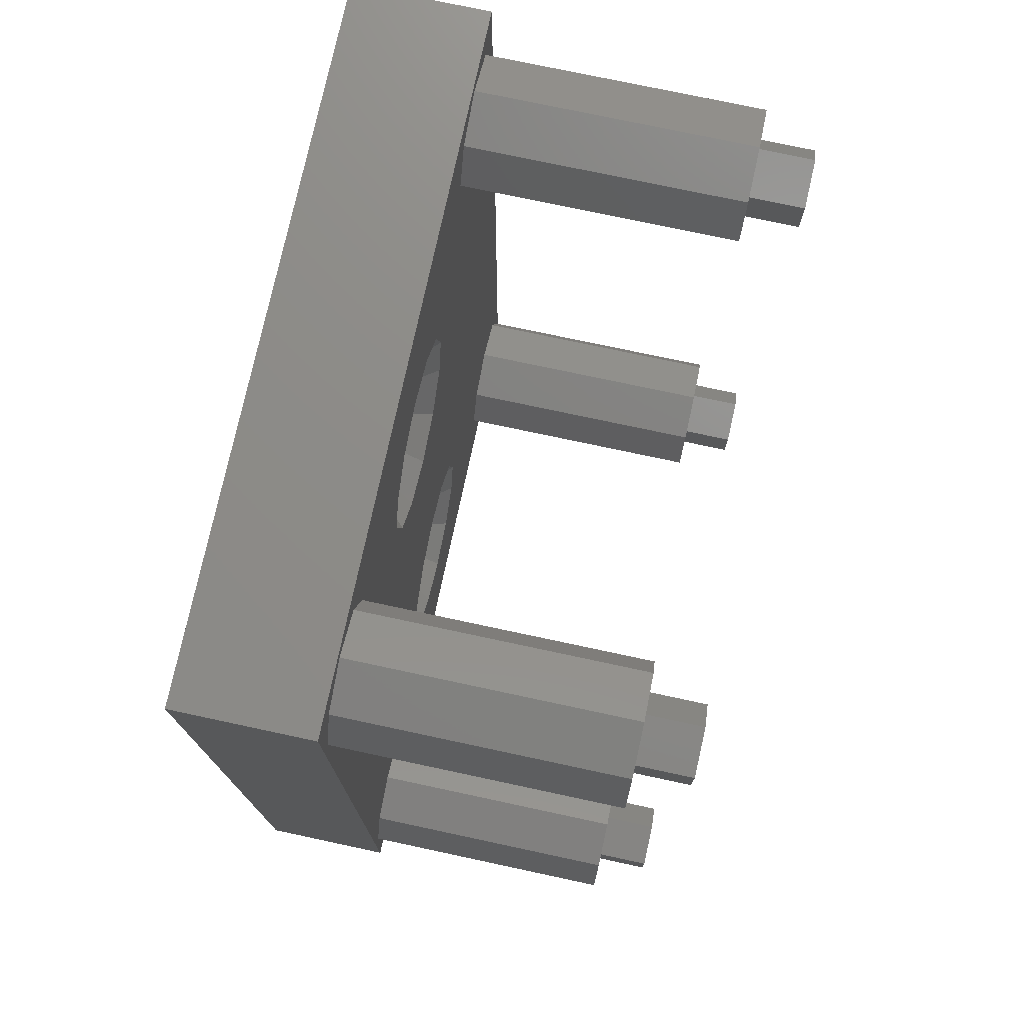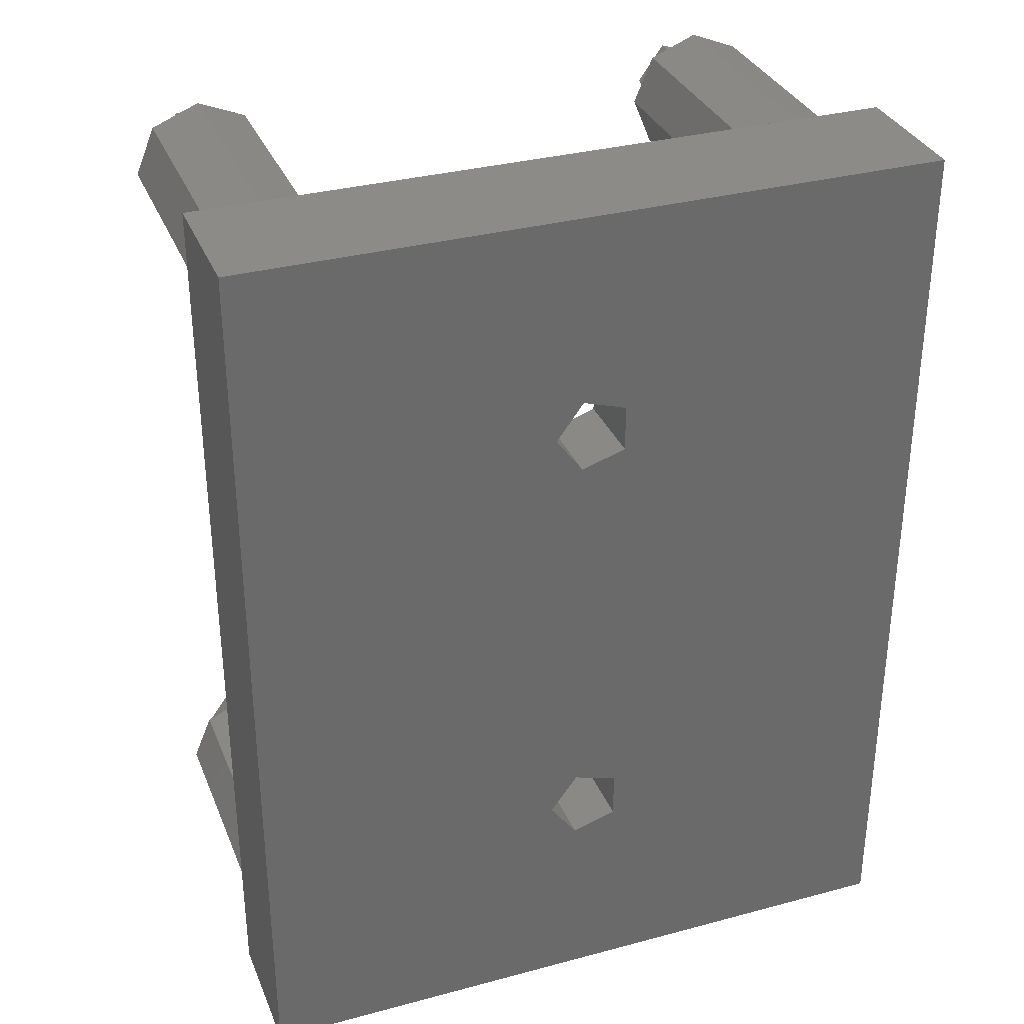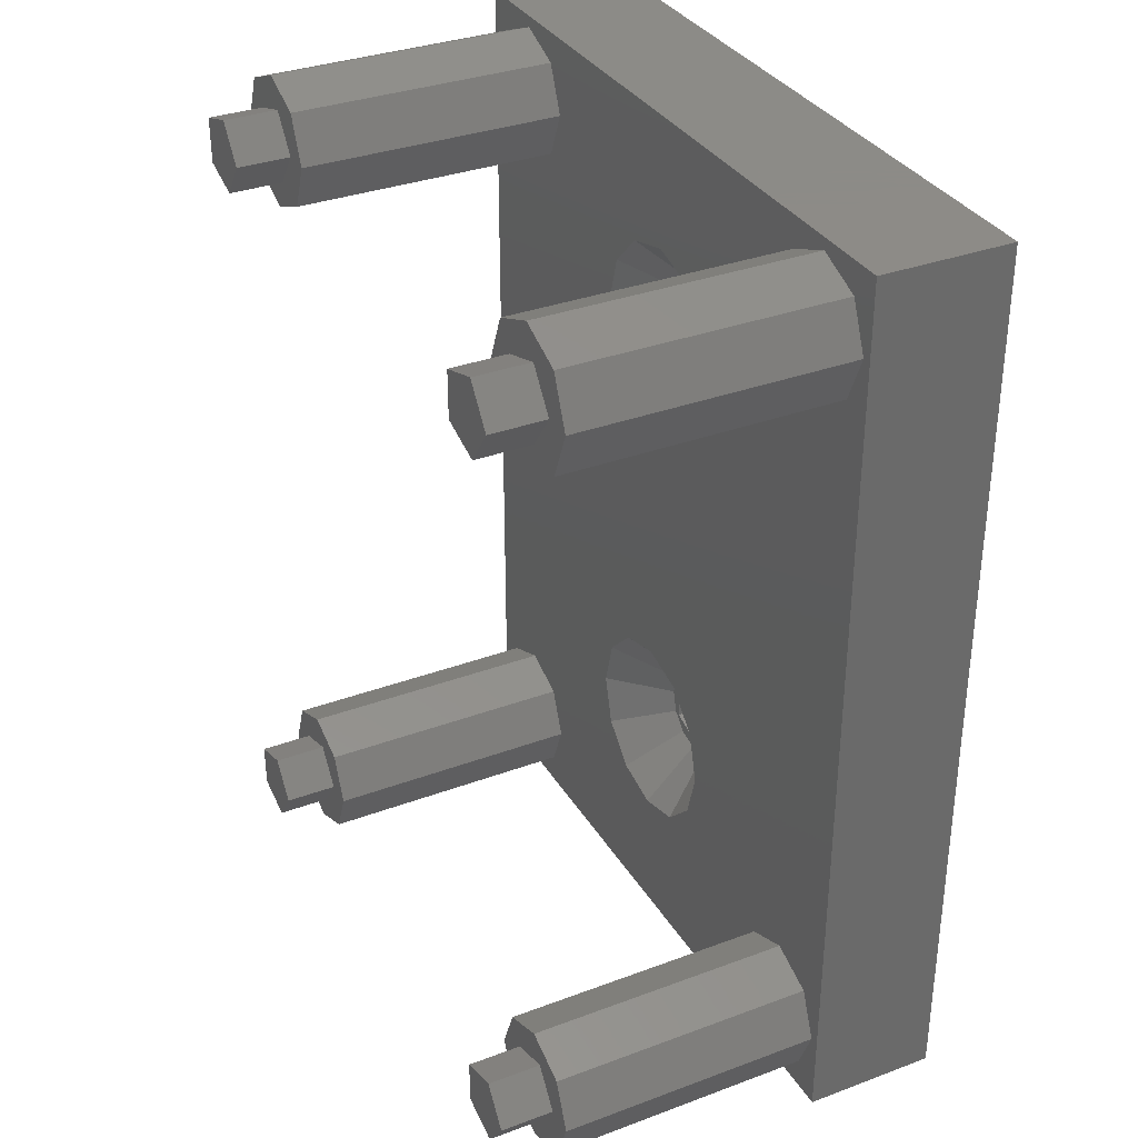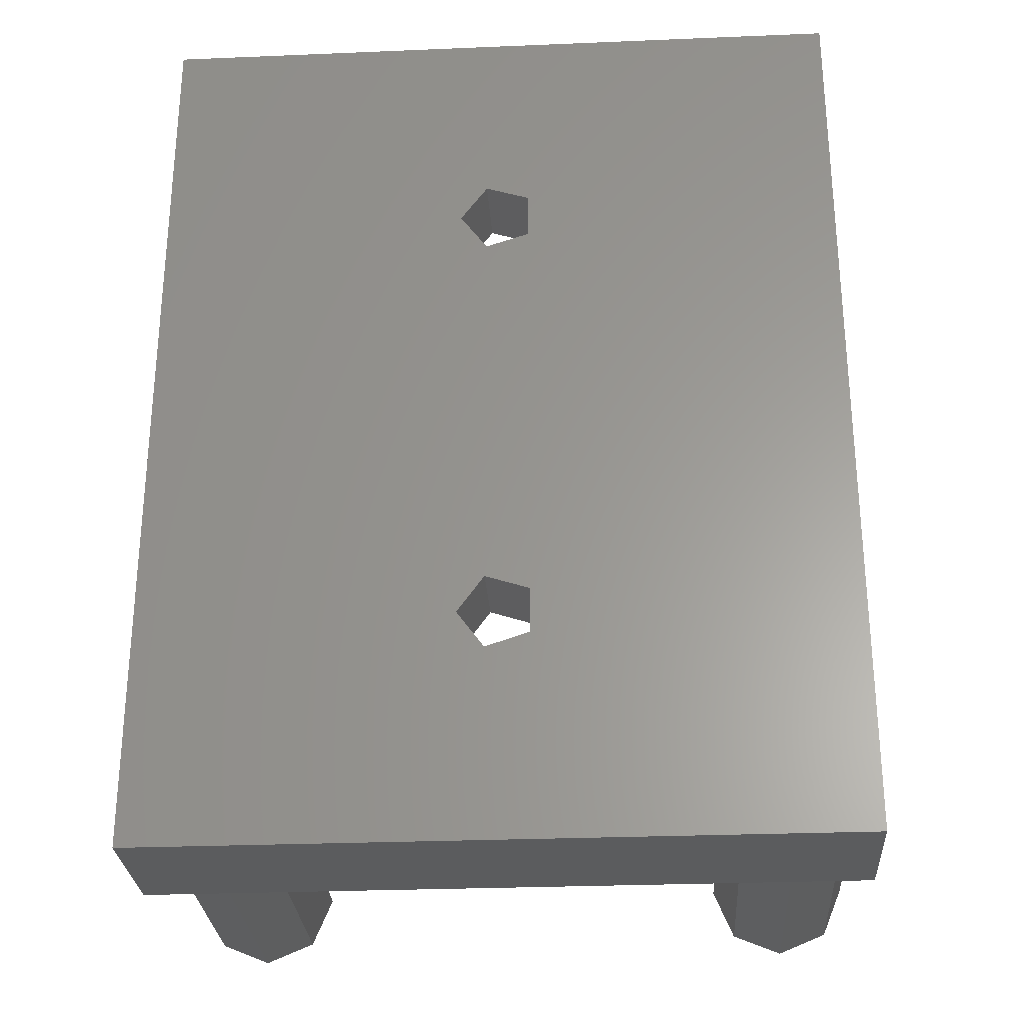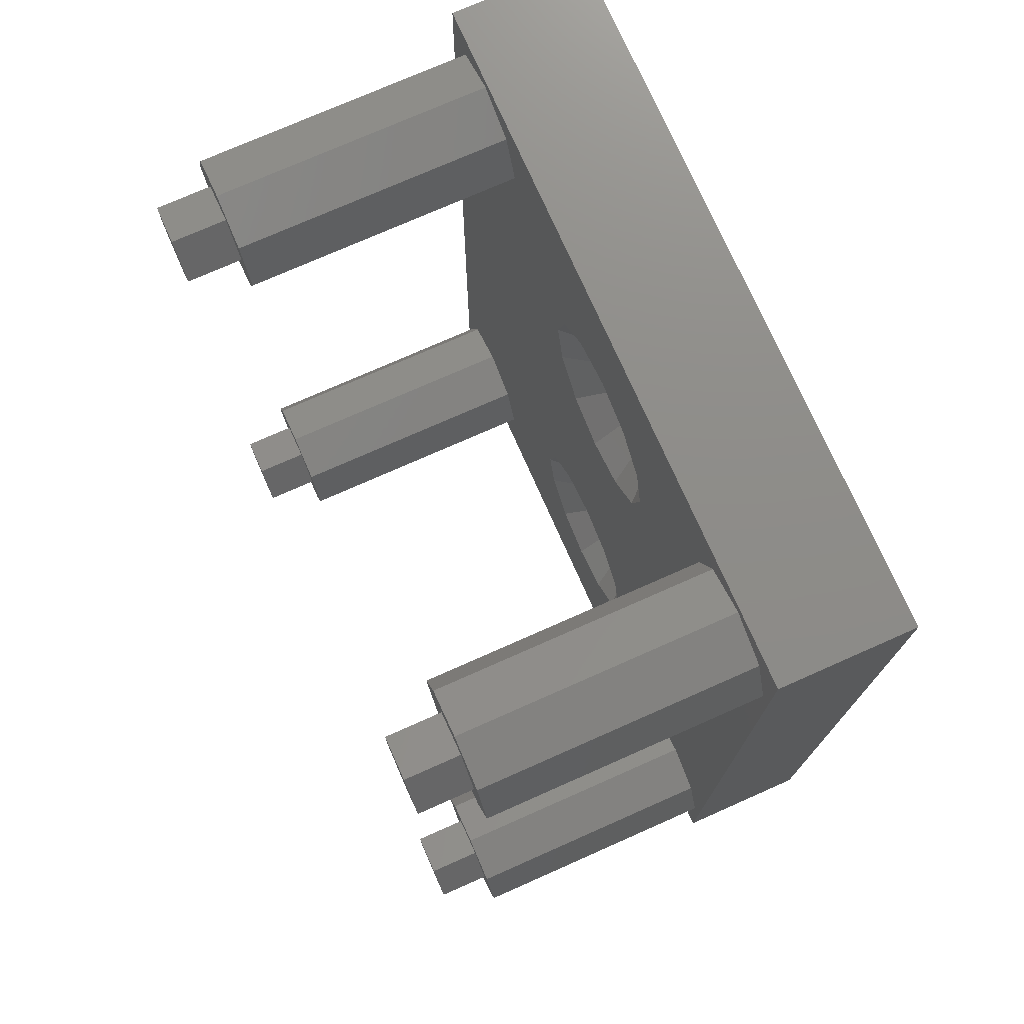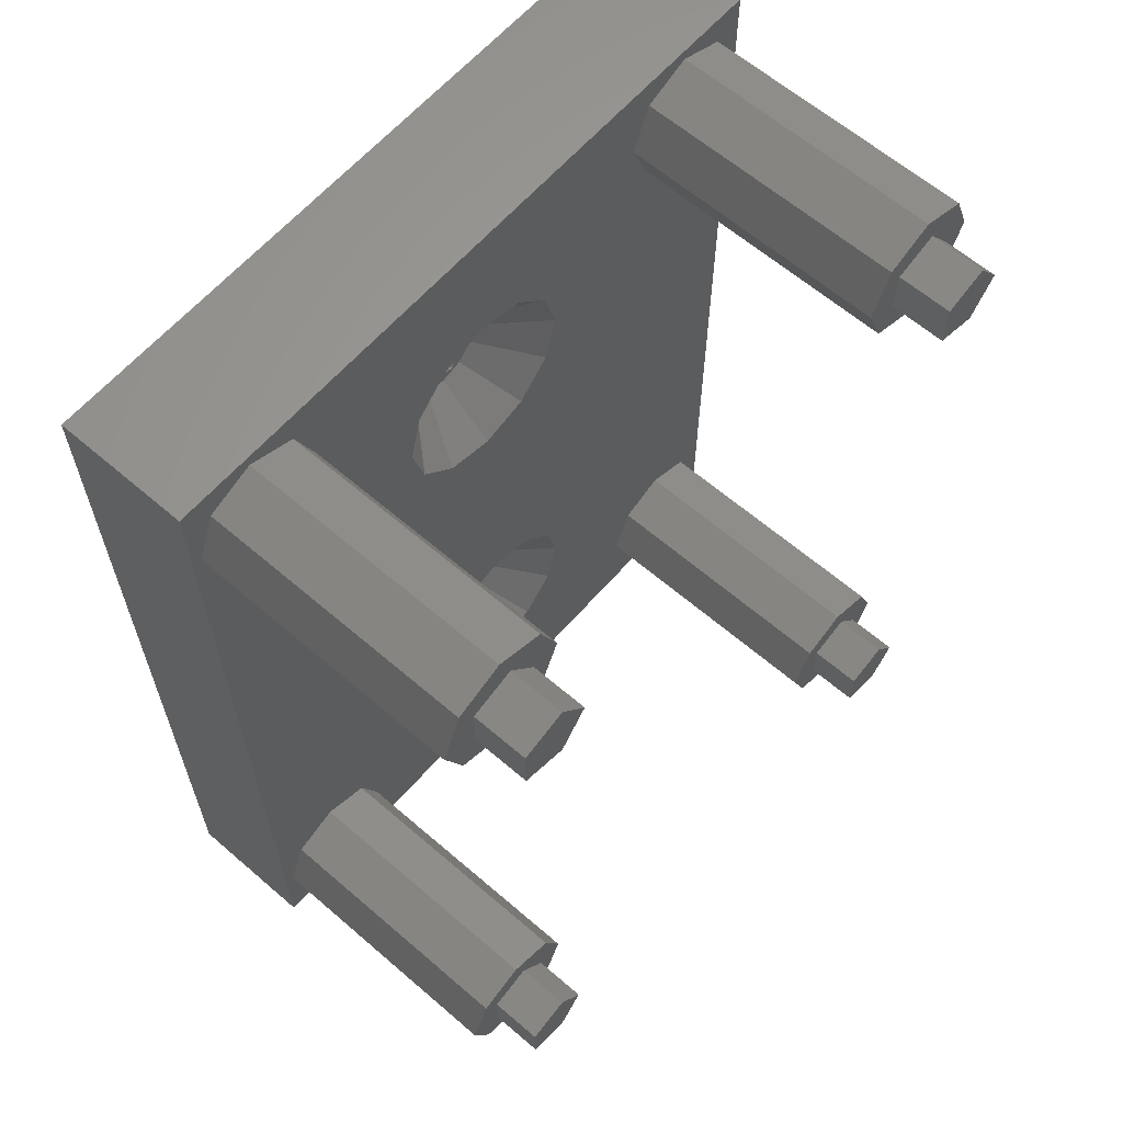
<metadata>
{"format":"stl","ext":"stl","renderer":"f3d","projection":"perspective","resolution":1024,"background":"white","views":[{"elev":75.3,"azim":-77.9,"up":"+Y"},{"elev":33.2,"azim":159.8,"up":"+Y"},{"elev":33.8,"azim":63.2,"up":"+Y"},{"elev":-28.2,"azim":-176.4,"up":"+Y"},{"elev":74.8,"azim":66.1,"up":"+Y"},{"elev":62.6,"azim":-48.9,"up":"+Y"}]}
</metadata>
<code>
# stl→obj: 180 verts, 364 faces
v 12.65 2.925 15
v 11.92 4.693 5
v 11.92 4.693 15
v 12.65 2.925 5
v 7.65 2.925 5
v 8.382 4.693 15
v 8.382 4.693 5
v 7.65 2.925 15
v 10.15 5.425 15
v 10.15 5.425 5
v -3.161 23.68 5
v -10.15 28.57 5
v -3.161 10.32 5
v -8.382 4.693 5
v -7.65 2.925 5
v -10.15 5.425 5
v -11.92 29.31 5
v -11.92 4.693 5
v -12.65 31.07 5
v -12.65 2.925 5
v 3.161 10.32 5
v 3.161 23.68 5
v 3.65 8.5 5
v 1.825 22.34 5
v 1.825 11.66 5
v 0 21.85 5
v 0 12.15 5
v -1.825 22.34 5
v -1.825 11.66 5
v -3.161 27.32 5
v -8.382 29.31 5
v -3.65 25.5 5
v 11.92 29.31 5
v 12.65 31.07 5
v 10.15 28.57 5
v 3.65 25.5 5
v 8.382 29.31 5
v 3.161 27.32 5
v 7.65 31.07 5
v 13 34 5
v 13 0 5
v 11.92 32.84 5
v 10.15 33.58 5
v 1.825 28.66 5
v 8.382 32.84 5
v 0 29.15 5
v -8.382 32.84 5
v -7.65 31.07 5
v -1.825 28.66 5
v -10.15 33.58 5
v -13 34 5
v -11.92 32.84 5
v 11.92 1.157 5
v 10.15 0.425 5
v 3.161 6.675 5
v 1.825 5.339 5
v 8.382 1.157 5
v 0 4.85 5
v -8.382 1.157 5
v -1.825 5.339 5
v -3.65 8.5 5
v -3.161 6.675 5
v -10.15 0.425 5
v -13 0 5
v -11.92 1.157 5
v 11.92 1.157 15
v 10.15 0.425 15
v 8.382 1.157 15
v 11.6 2.925 15
v 10.6 4.304 15
v 8.977 3.777 15
v 10.6 1.546 15
v 8.977 2.073 15
v 11.6 2.925 17
v 10.6 4.304 17
v 8.977 3.777 17
v 8.977 2.073 17
v 10.6 1.546 17
v -7.65 2.925 15
v -8.382 4.693 15
v -11.92 4.693 15
v -12.65 2.925 15
v -10.15 5.425 15
v -8.382 1.157 15
v -10.15 0.425 15
v -11.92 1.157 15
v -8.7 2.925 15
v -9.702 4.304 15
v -11.32 3.777 15
v -9.702 1.546 15
v -11.32 2.073 15
v -8.7 2.925 17
v -9.702 4.304 17
v -11.32 3.777 17
v -11.32 2.073 17
v -9.702 1.546 17
v 12.65 31.07 15
v 11.92 32.84 15
v 8.382 32.84 15
v 7.65 31.07 15
v 10.15 33.58 15
v 11.6 31.07 15
v 11.92 29.31 15
v 10.6 32.45 15
v 8.977 31.93 15
v 10.6 29.7 15
v 10.15 28.57 15
v 8.977 30.22 15
v 8.382 29.31 15
v 11.6 31.07 17
v 10.6 32.45 17
v 8.977 31.93 17
v 8.977 30.22 17
v 10.6 29.7 17
v -7.65 31.07 15
v -8.382 32.84 15
v -11.92 32.84 15
v -12.65 31.07 15
v -10.15 33.58 15
v -8.7 31.07 15
v -8.382 29.31 15
v -9.702 32.45 15
v -11.32 31.93 15
v -9.702 29.7 15
v -10.15 28.57 15
v -11.32 30.22 15
v -11.92 29.31 15
v -8.7 31.07 17
v -9.702 32.45 17
v -11.32 31.93 17
v -11.32 30.22 17
v -9.702 29.7 17
v -13 0 0
v -13 34 0
v 13 34 0
v 13 0 0
v 0.4481 9.879 0
v 1.45 25.5 0
v 1.45 8.5 0
v 0.4481 24.12 0
v -1.173 9.352 0
v -1.173 24.65 0
v 0.4481 7.121 0
v -1.173 7.648 0
v 0.4481 26.88 0
v -1.173 26.35 0
v 0.4481 9.879 3
v 1.45 8.5 3
v -1.173 7.648 3
v -1.173 9.352 3
v 0.4481 7.121 3
v 1.65 8.5 3
v 1.429 9.325 3
v 1.429 7.675 3
v 0.825 9.929 3
v 0 10.15 3
v -1.429 7.675 3
v -0.825 7.071 3
v 0.825 7.071 3
v -1.429 9.325 3
v -0.825 9.929 3
v -1.65 8.5 3
v 0 6.85 3
v 0.4481 26.88 3
v 1.45 25.5 3
v -1.173 24.65 3
v -1.173 26.35 3
v 0.4481 24.12 3
v 1.65 25.5 3
v 1.429 26.32 3
v 1.429 24.68 3
v 0.825 26.93 3
v 0 27.15 3
v -1.429 24.68 3
v -0.825 24.07 3
v 0.825 24.07 3
v -1.429 26.32 3
v -0.825 26.93 3
v -1.65 25.5 3
v 0 23.85 3
f 1 2 3
f 2 1 4
f 5 6 7
f 6 5 8
f 2 9 3
f 9 2 10
f 11 12 13
f 13 14 15
f 16 13 12
f 13 16 14
f 17 16 12
f 17 18 16
f 19 18 17
f 18 19 20
f 21 10 22
f 10 21 23
f 24 21 22
f 24 25 21
f 26 25 24
f 26 27 25
f 28 27 26
f 28 29 27
f 11 29 28
f 11 13 29
f 30 31 32
f 12 32 31
f 33 4 34
f 33 2 4
f 35 2 33
f 35 10 2
f 36 35 37
f 22 35 36
f 38 37 39
f 35 22 10
f 40 34 41
f 40 42 34
f 40 43 42
f 10 23 7
f 44 39 45
f 37 38 36
f 39 44 38
f 45 46 44
f 47 46 45
f 47 45 43
f 32 12 11
f 31 30 48
f 49 48 30
f 46 47 49
f 50 43 40
f 49 47 48
f 43 50 47
f 19 51 20
f 52 51 19
f 50 51 52
f 51 50 40
f 4 41 34
f 53 41 4
f 54 41 53
f 55 7 23
f 7 55 5
f 56 5 55
f 5 56 57
f 58 57 56
f 59 58 60
f 58 59 57
f 13 15 61
f 15 62 61
f 15 60 62
f 59 60 15
f 57 59 54
f 63 54 59
f 54 63 41
f 63 64 41
f 65 64 63
f 20 64 65
f 64 20 51
f 10 6 9
f 6 10 7
f 54 66 67
f 66 54 53
f 57 8 5
f 8 57 68
f 66 4 1
f 4 66 53
f 57 67 68
f 67 57 54
f 69 1 3
f 1 69 66
f 3 70 69
f 9 70 3
f 9 71 70
f 8 71 6
f 6 71 9
f 72 66 69
f 72 67 66
f 73 67 72
f 73 68 67
f 71 8 73
f 73 8 68
f 74 70 75
f 70 74 69
f 73 76 71
f 76 73 77
f 70 76 75
f 76 70 71
f 75 78 74
f 76 78 75
f 78 76 77
f 78 69 74
f 69 78 72
f 73 78 77
f 78 73 72
f 79 14 80
f 14 79 15
f 20 81 18
f 81 20 82
f 14 83 80
f 83 14 16
f 16 81 83
f 81 16 18
f 63 84 85
f 84 63 59
f 65 82 20
f 82 65 86
f 84 15 79
f 15 84 59
f 65 85 86
f 85 65 63
f 87 79 80
f 79 87 84
f 80 88 87
f 83 88 80
f 83 89 88
f 82 89 81
f 81 89 83
f 90 84 87
f 90 85 84
f 91 85 90
f 91 86 85
f 89 82 91
f 91 82 86
f 92 88 93
f 88 92 87
f 91 94 89
f 94 91 95
f 88 94 93
f 94 88 89
f 93 96 92
f 94 96 93
f 96 94 95
f 96 87 92
f 87 96 90
f 91 96 95
f 96 91 90
f 97 42 98
f 42 97 34
f 39 99 45
f 99 39 100
f 42 101 98
f 101 42 43
f 102 97 98
f 97 102 103
f 98 104 102
f 101 104 98
f 101 105 104
f 100 105 99
f 99 105 101
f 106 103 102
f 106 107 103
f 108 107 106
f 108 109 107
f 105 100 108
f 108 100 109
f 43 99 101
f 99 43 45
f 35 103 107
f 103 35 33
f 37 100 39
f 100 37 109
f 103 34 97
f 34 103 33
f 37 107 109
f 107 37 35
f 110 104 111
f 104 110 102
f 108 112 105
f 112 108 113
f 104 112 111
f 112 104 105
f 111 114 110
f 112 114 111
f 114 112 113
f 114 102 110
f 102 114 106
f 108 114 113
f 114 108 106
f 115 47 116
f 47 115 48
f 19 117 52
f 117 19 118
f 47 119 116
f 119 47 50
f 120 115 116
f 115 120 121
f 116 122 120
f 119 122 116
f 119 123 122
f 118 123 117
f 117 123 119
f 124 121 120
f 124 125 121
f 126 125 124
f 126 127 125
f 123 118 126
f 126 118 127
f 50 117 119
f 117 50 52
f 12 121 125
f 121 12 31
f 17 118 19
f 118 17 127
f 121 48 115
f 48 121 31
f 17 125 127
f 125 17 12
f 128 122 129
f 122 128 120
f 126 130 123
f 130 126 131
f 122 130 129
f 130 122 123
f 129 132 128
f 130 132 129
f 132 130 131
f 132 120 128
f 120 132 124
f 126 132 131
f 132 126 124
f 133 51 134
f 51 133 64
f 41 135 40
f 135 41 136
f 135 51 40
f 51 135 134
f 137 138 139
f 137 140 138
f 141 140 137
f 140 141 142
f 136 139 135
f 136 143 139
f 133 143 136
f 133 141 144
f 141 133 142
f 134 142 133
f 143 133 144
f 138 135 139
f 145 135 138
f 134 145 146
f 145 134 135
f 142 134 146
f 133 41 64
f 41 133 136
f 139 147 137
f 147 139 148
f 149 141 150
f 141 149 144
f 141 147 150
f 147 141 137
f 143 148 139
f 148 143 151
f 143 149 151
f 149 143 144
f 152 23 153
f 55 23 154
f 155 27 156
f 157 60 158
f 60 157 62
f 154 56 55
f 56 154 159
f 160 13 61
f 29 160 161
f 160 29 13
f 23 21 153
f 58 158 60
f 153 148 152
f 147 153 155
f 153 147 148
f 156 147 155
f 161 147 156
f 161 150 147
f 162 150 160
f 160 150 161
f 148 154 152
f 151 154 148
f 154 151 159
f 151 163 159
f 151 158 163
f 149 158 151
f 149 157 158
f 150 162 149
f 149 162 157
f 62 157 61
f 156 27 161
f 161 27 29
f 155 25 27
f 25 153 21
f 153 25 155
f 23 152 154
f 58 163 158
f 157 162 61
f 162 160 61
f 159 163 58
f 56 159 58
f 138 164 145
f 164 138 165
f 166 146 167
f 146 166 142
f 146 164 167
f 164 146 145
f 140 165 138
f 165 140 168
f 140 166 168
f 166 140 142
f 169 36 170
f 22 36 171
f 172 46 173
f 174 28 175
f 28 174 11
f 171 24 22
f 24 171 176
f 177 30 32
f 49 177 178
f 177 49 30
f 36 38 170
f 26 175 28
f 170 165 169
f 164 170 172
f 170 164 165
f 173 164 172
f 178 164 173
f 178 167 164
f 179 167 177
f 177 167 178
f 165 171 169
f 168 171 165
f 171 168 176
f 168 180 176
f 168 175 180
f 166 175 168
f 166 174 175
f 167 179 166
f 166 179 174
f 11 174 32
f 173 46 178
f 178 46 49
f 172 44 46
f 44 170 38
f 170 44 172
f 36 169 171
f 26 180 175
f 174 179 32
f 179 177 32
f 176 180 26
f 24 176 26

</code>
